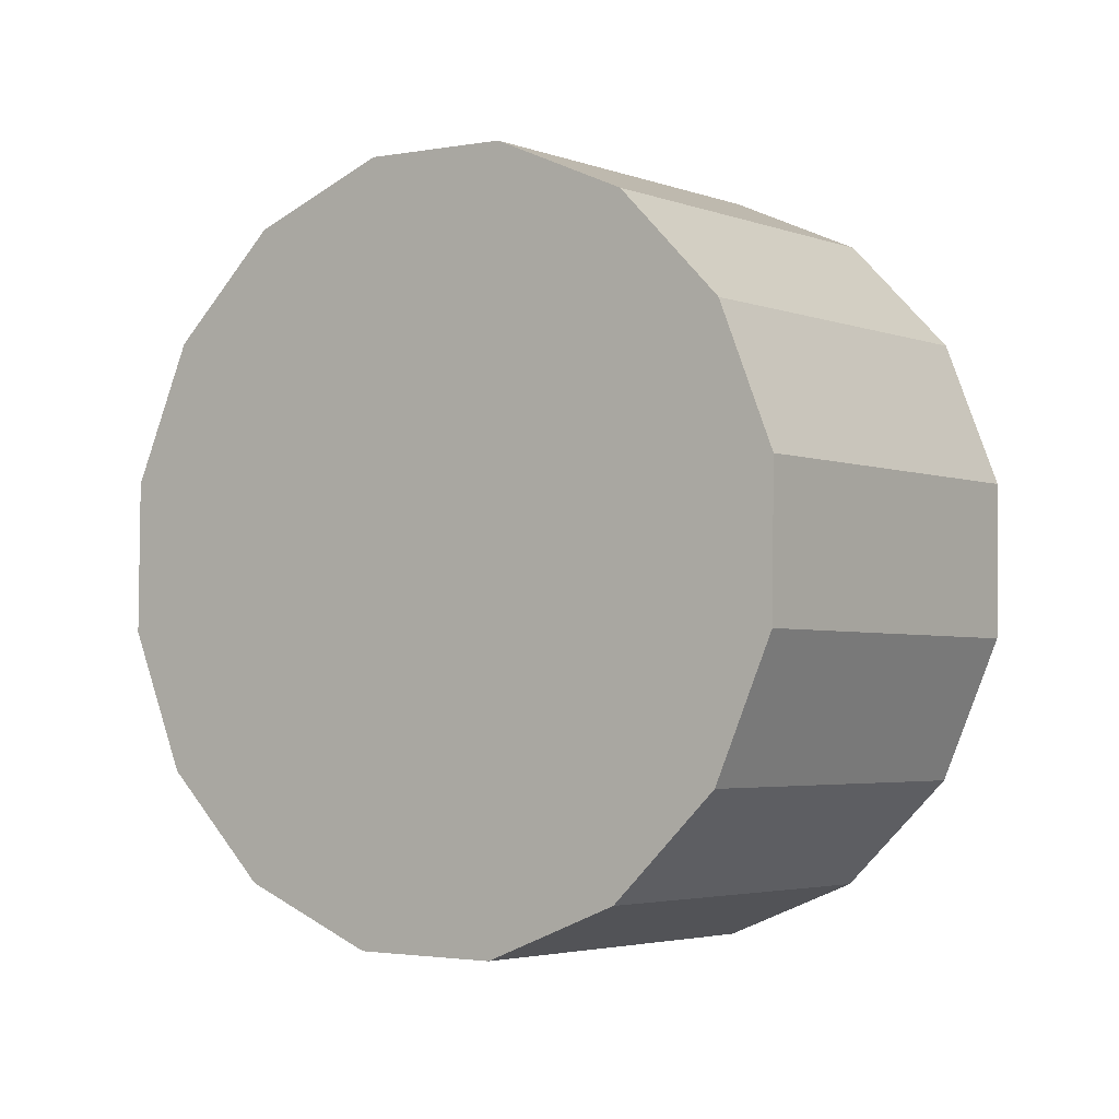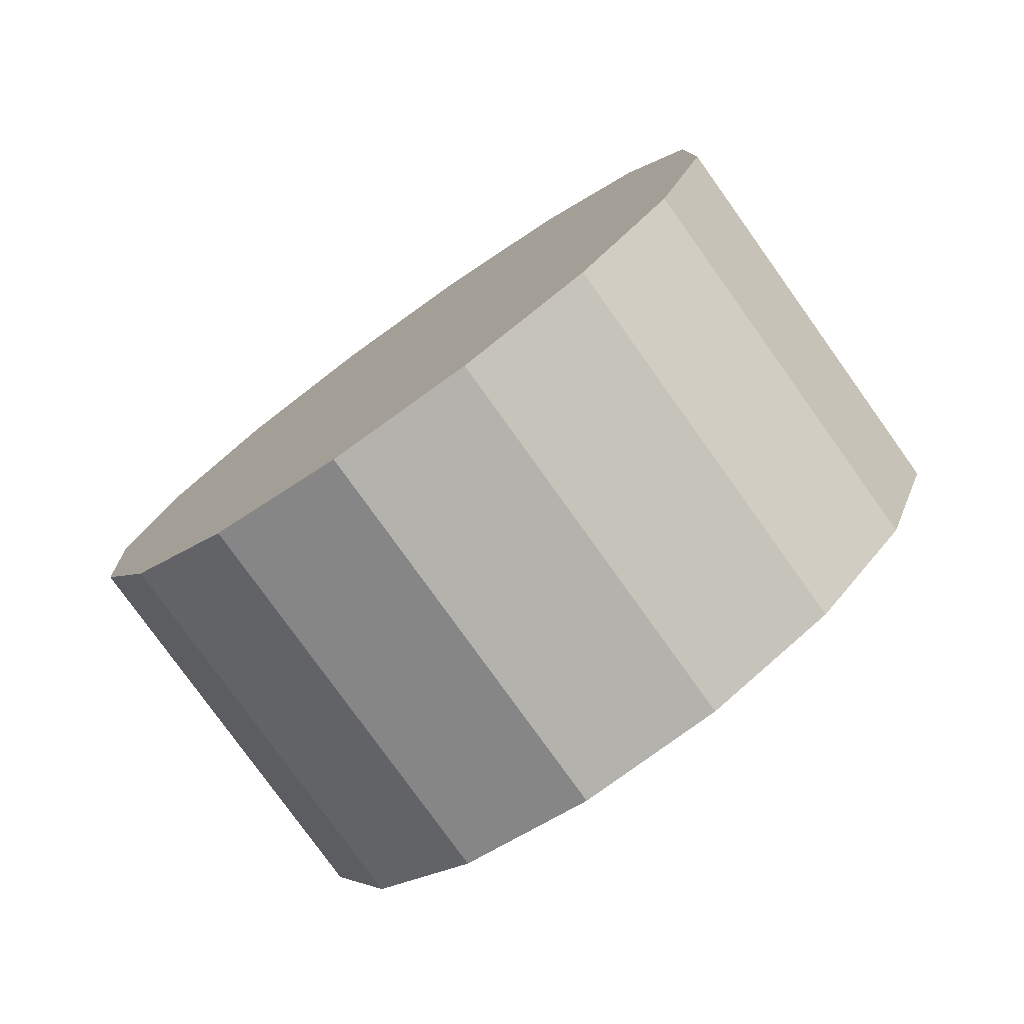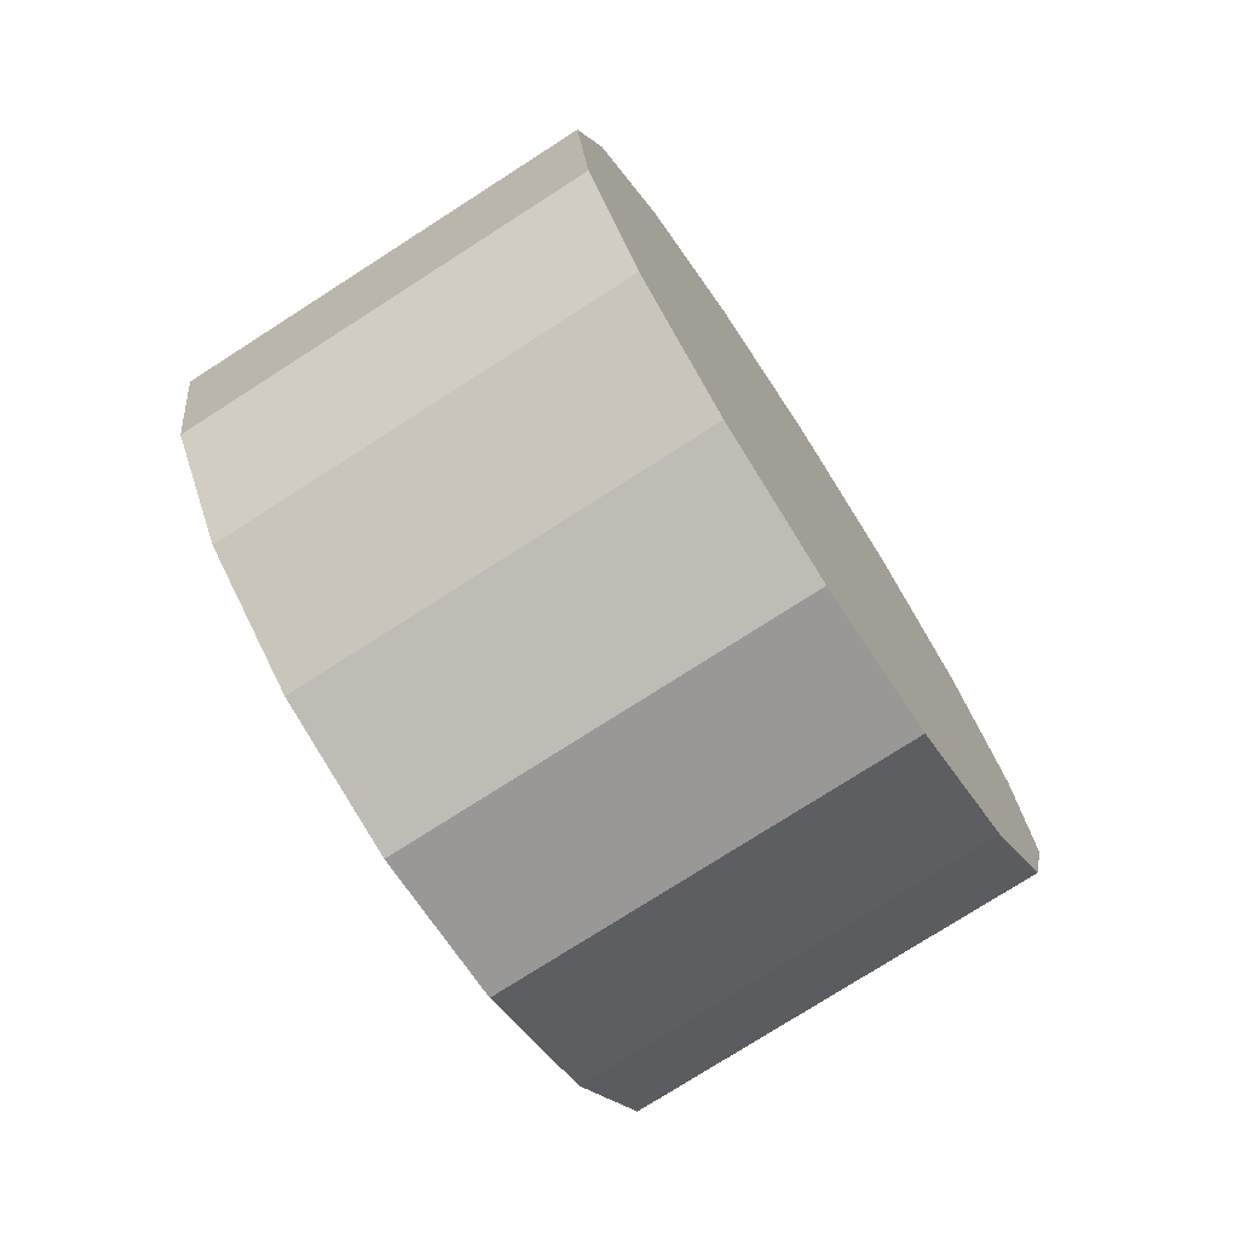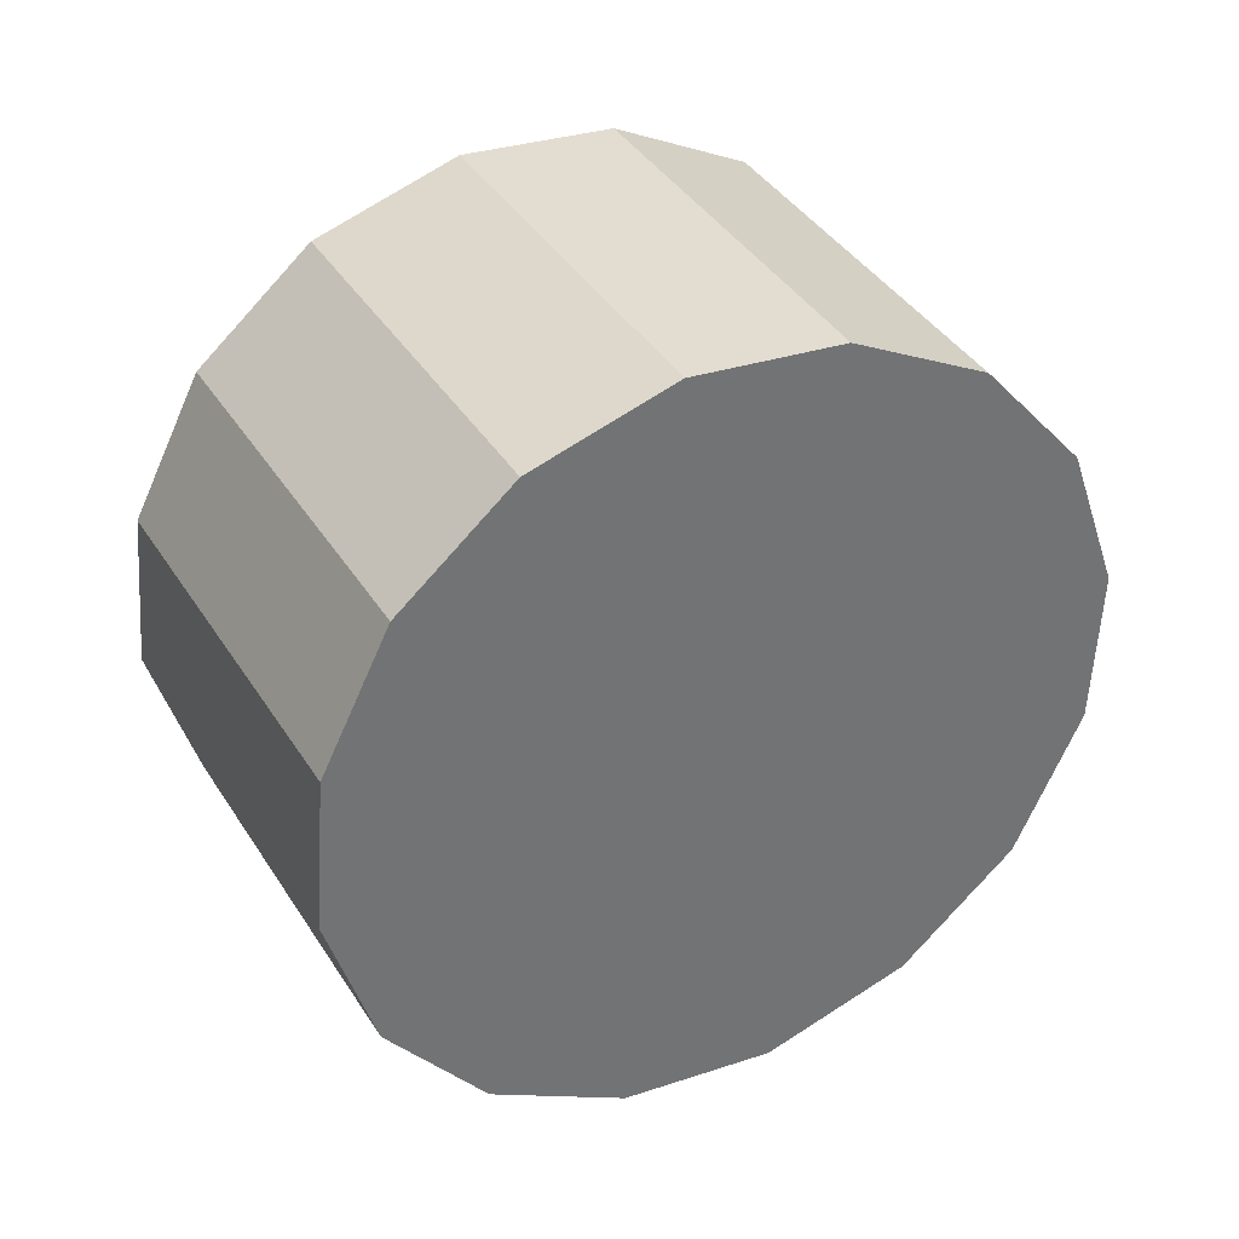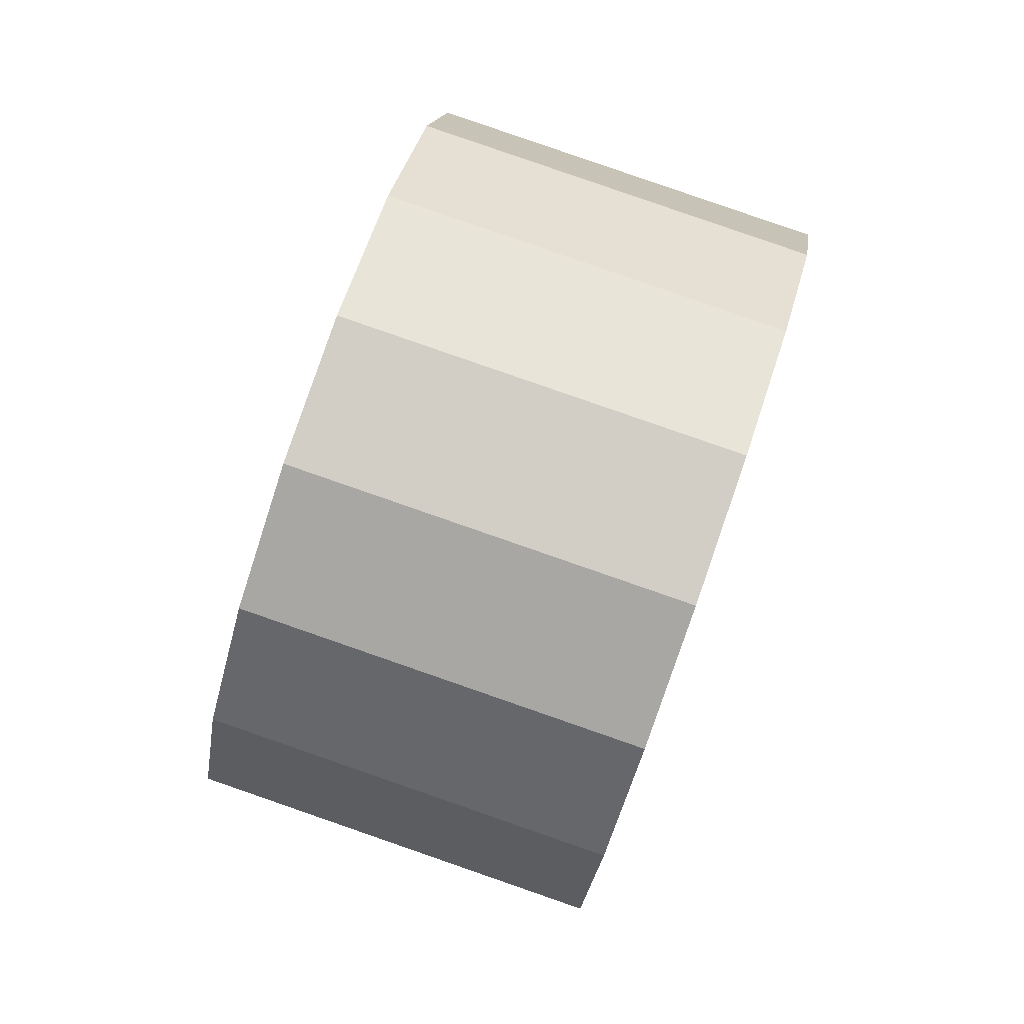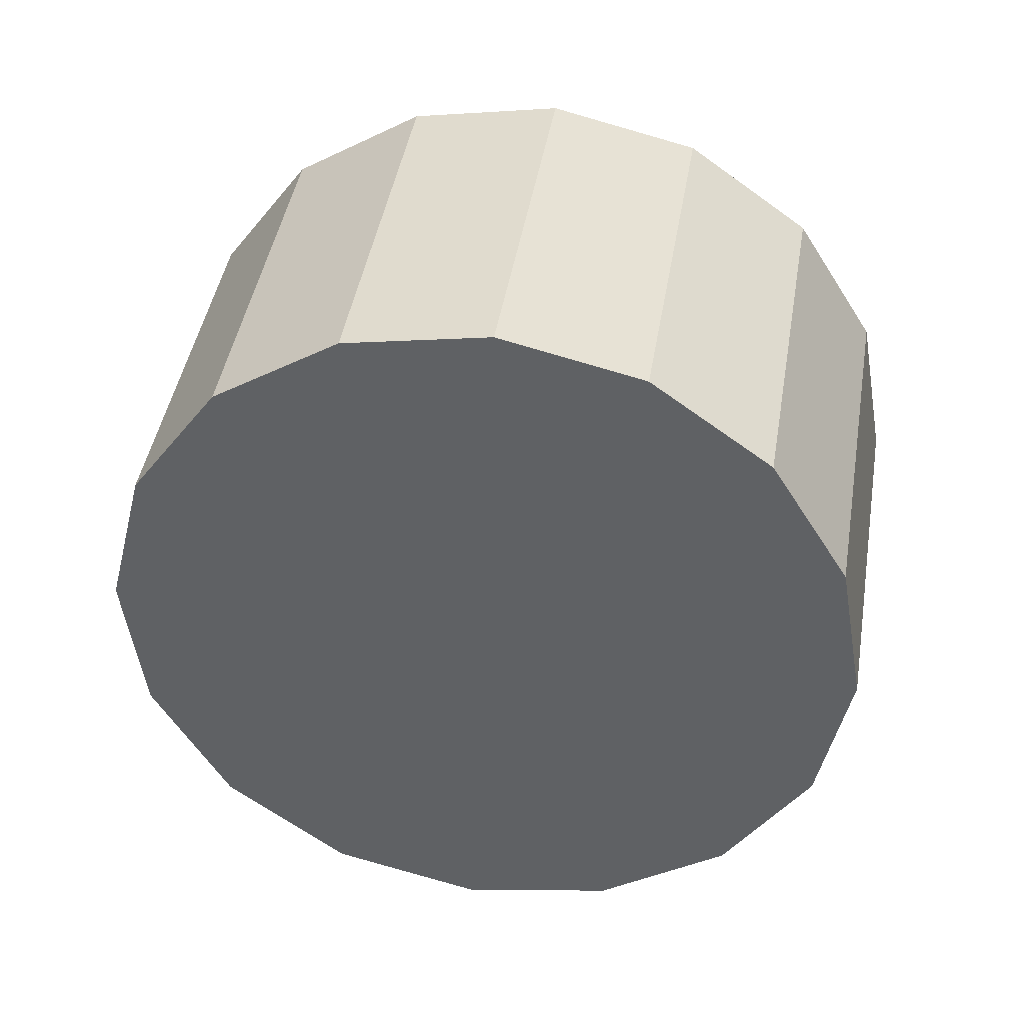
<metadata>
{"format":"obj","ext":"obj","renderer":"f3d","projection":"perspective","resolution":1024,"background":"white","views":[{"elev":-53.1,"azim":162.6,"up":"+Z"},{"elev":-54.8,"azim":168.3,"up":"+Y"},{"elev":69.4,"azim":12.9,"up":"+Y"},{"elev":15.4,"azim":-78.5,"up":"+Y"},{"elev":8.0,"azim":-134.6,"up":"+Y"},{"elev":21.4,"azim":-40.2,"up":"+Y"}]}
</metadata>
<code>
o Cylinder.257_Cylinder.1686
v -2.216 -2.772 -0.09566
v -0.7745 -2.137 -1.329
v -1.76 -2.697 0.4748
v -0.319 -2.063 -0.7585
v -1.426 -2.364 1.037
v 0.01509 -1.73 -0.1966
v -1.264 -1.822 1.504
v 0.1769 -1.188 0.271
v -1.299 -1.154 1.807
v 0.1417 -0.52 0.5733
v -1.526 -0.4623 1.898
v -0.08502 0.172 0.6643
v -1.91 0.1486 1.763
v -0.4688 0.7828 0.5299
v -2.392 0.5853 1.424
v -0.9512 1.22 0.1908
v -2.9 0.7815 0.9319
v -1.459 1.416 -0.3014
v -3.355 0.7071 0.3614
v -1.914 1.341 -0.8719
v -3.69 0.3737 -0.2005
v -2.248 1.008 -1.434
v -3.851 -0.1681 -0.6681
v -2.41 0.4661 -1.901
v -3.816 -0.8359 -0.9704
v -2.375 -0.2016 -2.204
v -3.589 -1.528 -1.061
v -2.148 -0.8936 -2.295
v -3.206 -2.139 -0.927
v -1.765 -1.504 -2.16
v -2.723 -2.575 -0.5879
v -1.282 -1.941 -1.821
f 2 3 1
f 4 5 3
f 6 7 5
f 8 9 7
f 10 11 9
f 12 13 11
f 14 15 13
f 16 17 15
f 18 19 17
f 20 21 19
f 22 23 21
f 24 25 23
f 26 27 25
f 28 29 27
f 22 14 6
f 30 31 29
f 32 1 31
f 15 23 31
f 2 4 3
f 4 6 5
f 6 8 7
f 8 10 9
f 10 12 11
f 12 14 13
f 14 16 15
f 16 18 17
f 18 20 19
f 20 22 21
f 22 24 23
f 24 26 25
f 26 28 27
f 28 30 29
f 6 4 30
f 4 2 30
f 2 32 30
f 30 28 26
f 26 24 22
f 22 20 18
f 18 16 14
f 14 12 10
f 10 8 14
f 8 6 14
f 30 26 6
f 26 22 6
f 22 18 14
f 30 32 31
f 32 2 1
f 31 1 3
f 3 5 31
f 5 7 31
f 7 9 11
f 11 13 7
f 13 15 7
f 15 17 19
f 19 21 23
f 23 25 31
f 25 27 31
f 27 29 31
f 15 19 23
f 31 7 15

</code>
